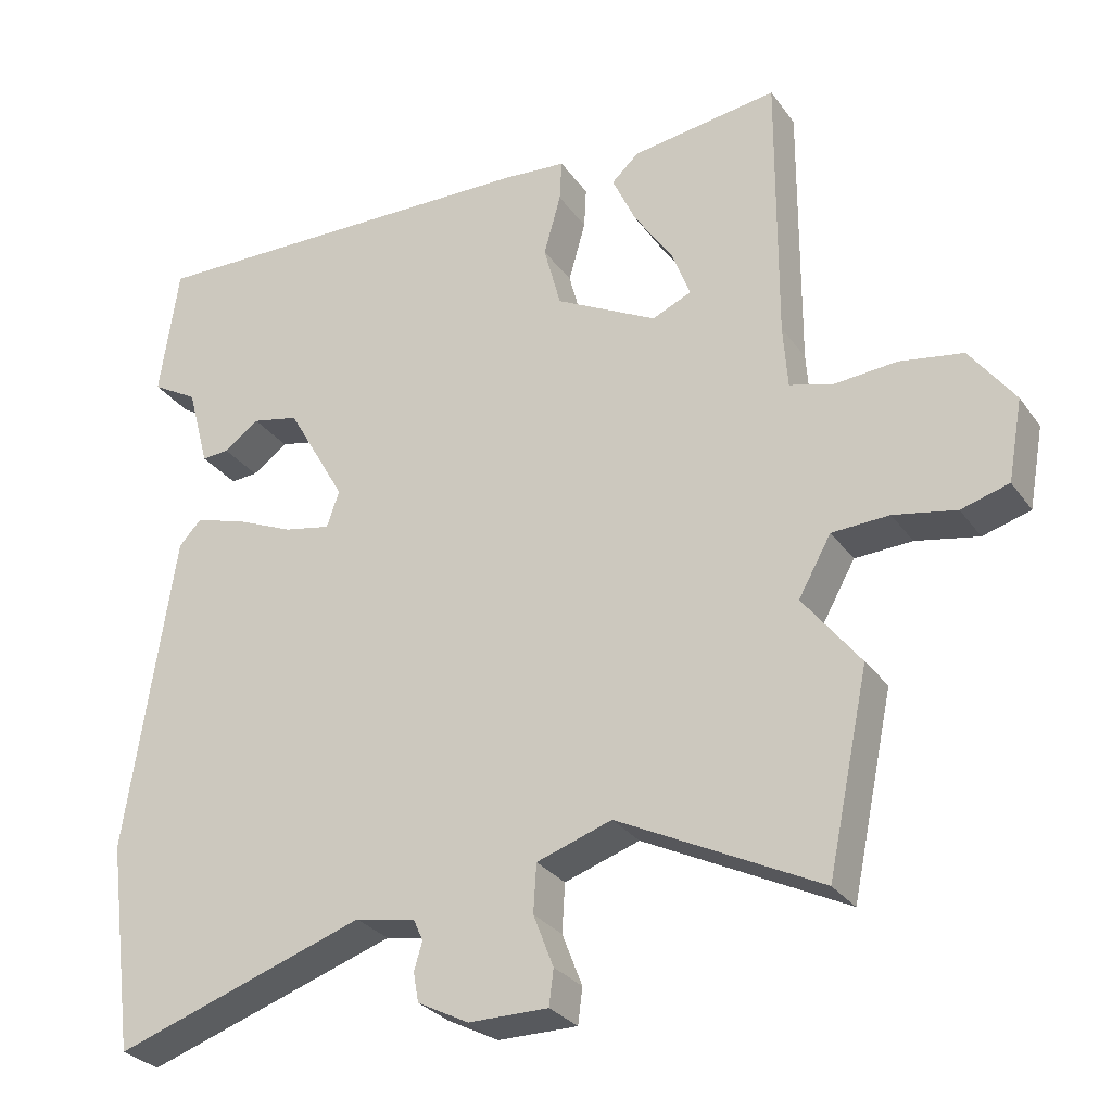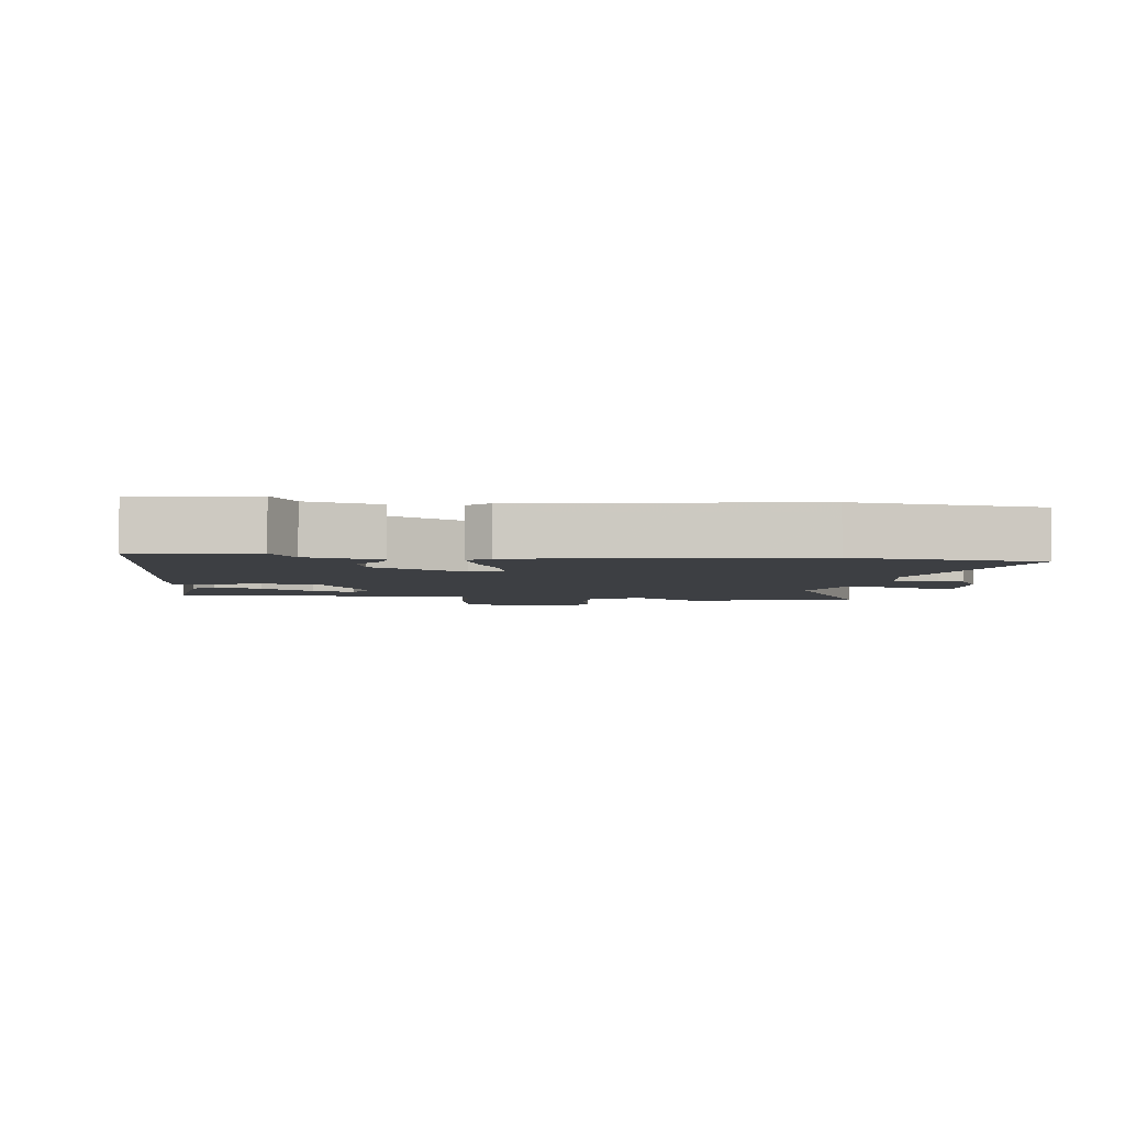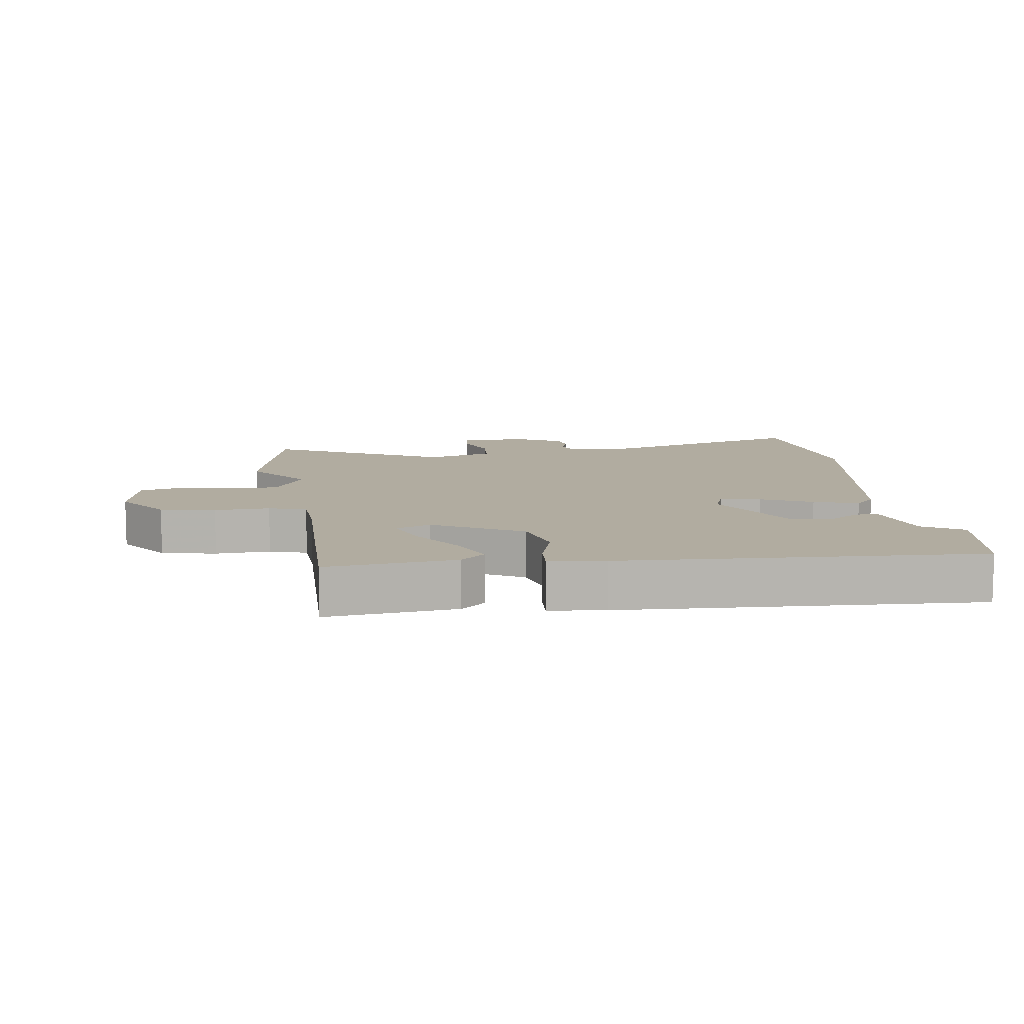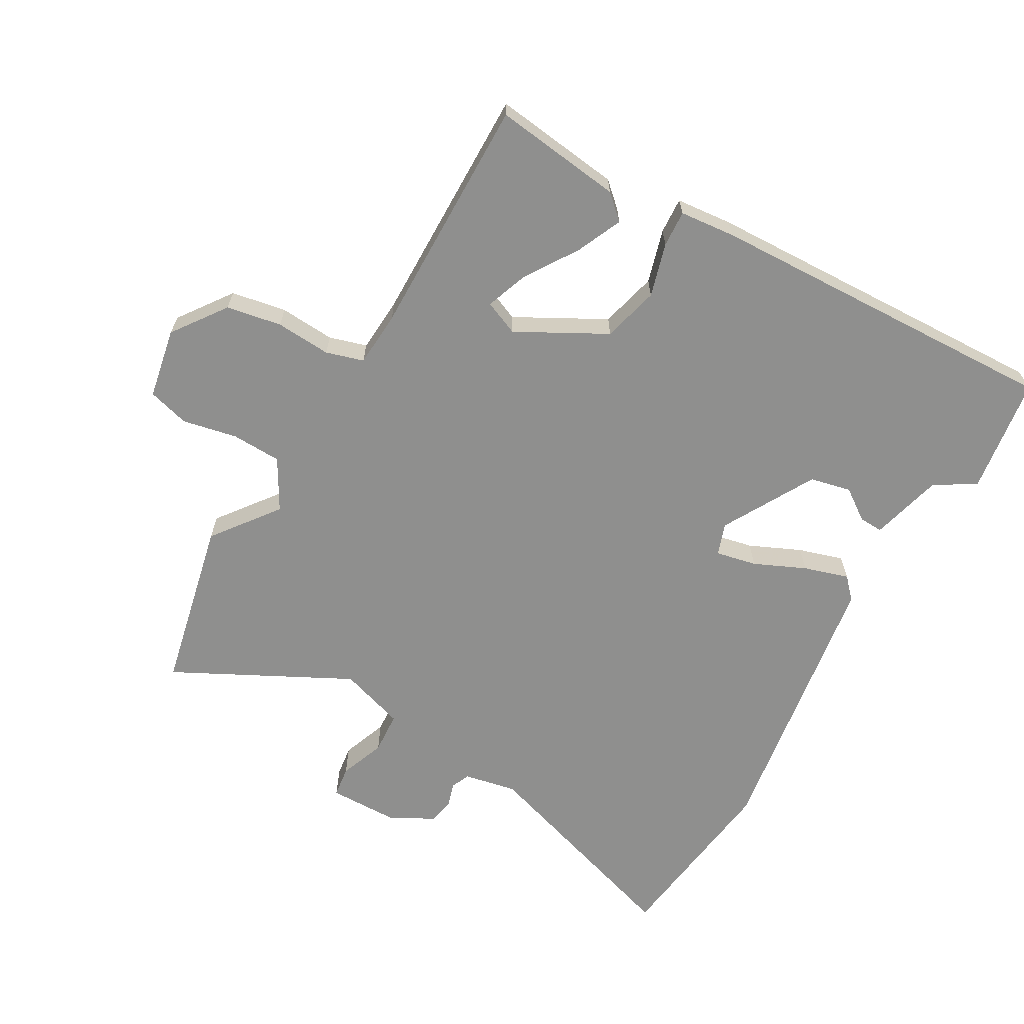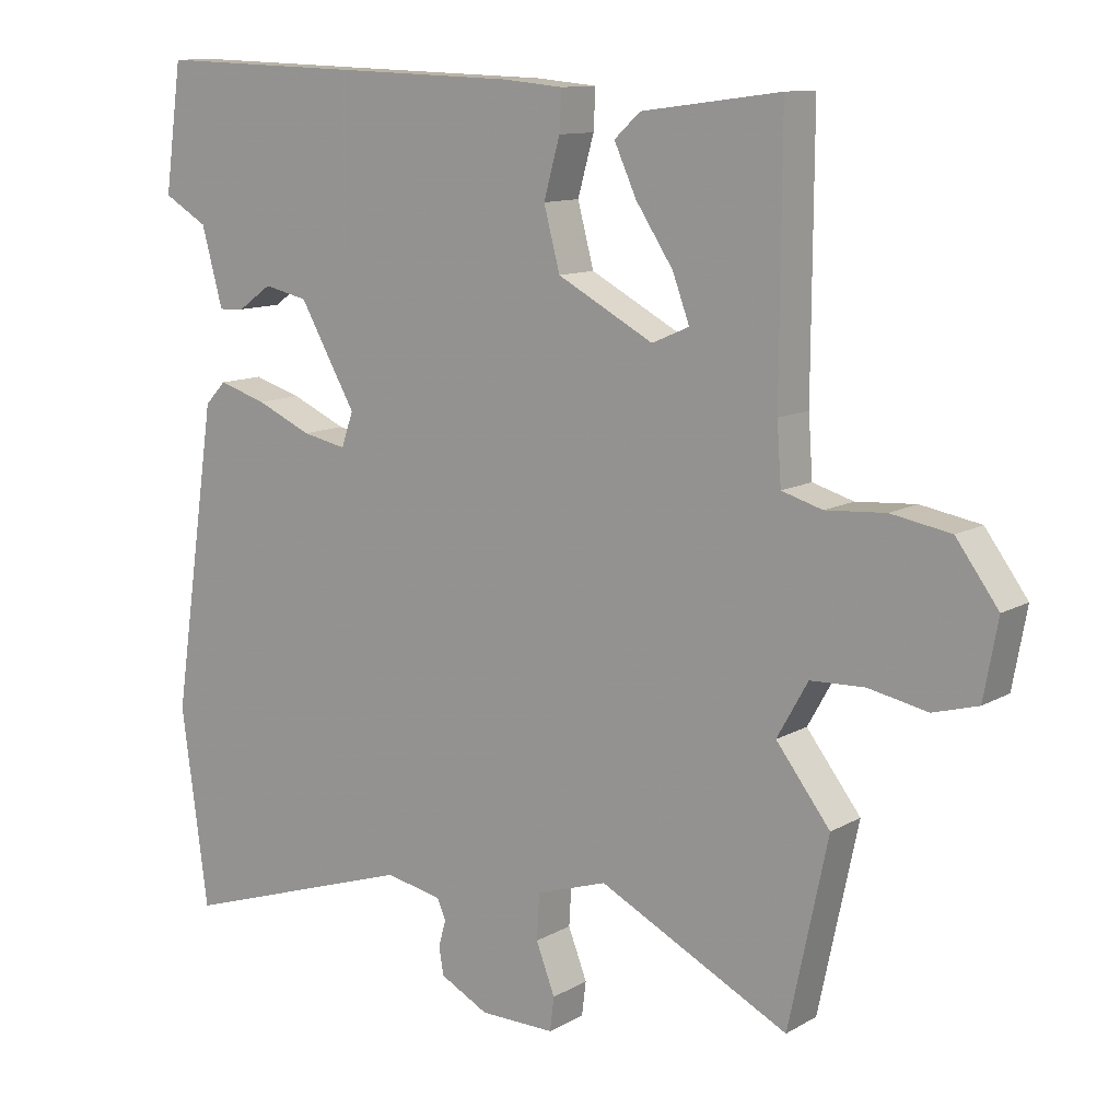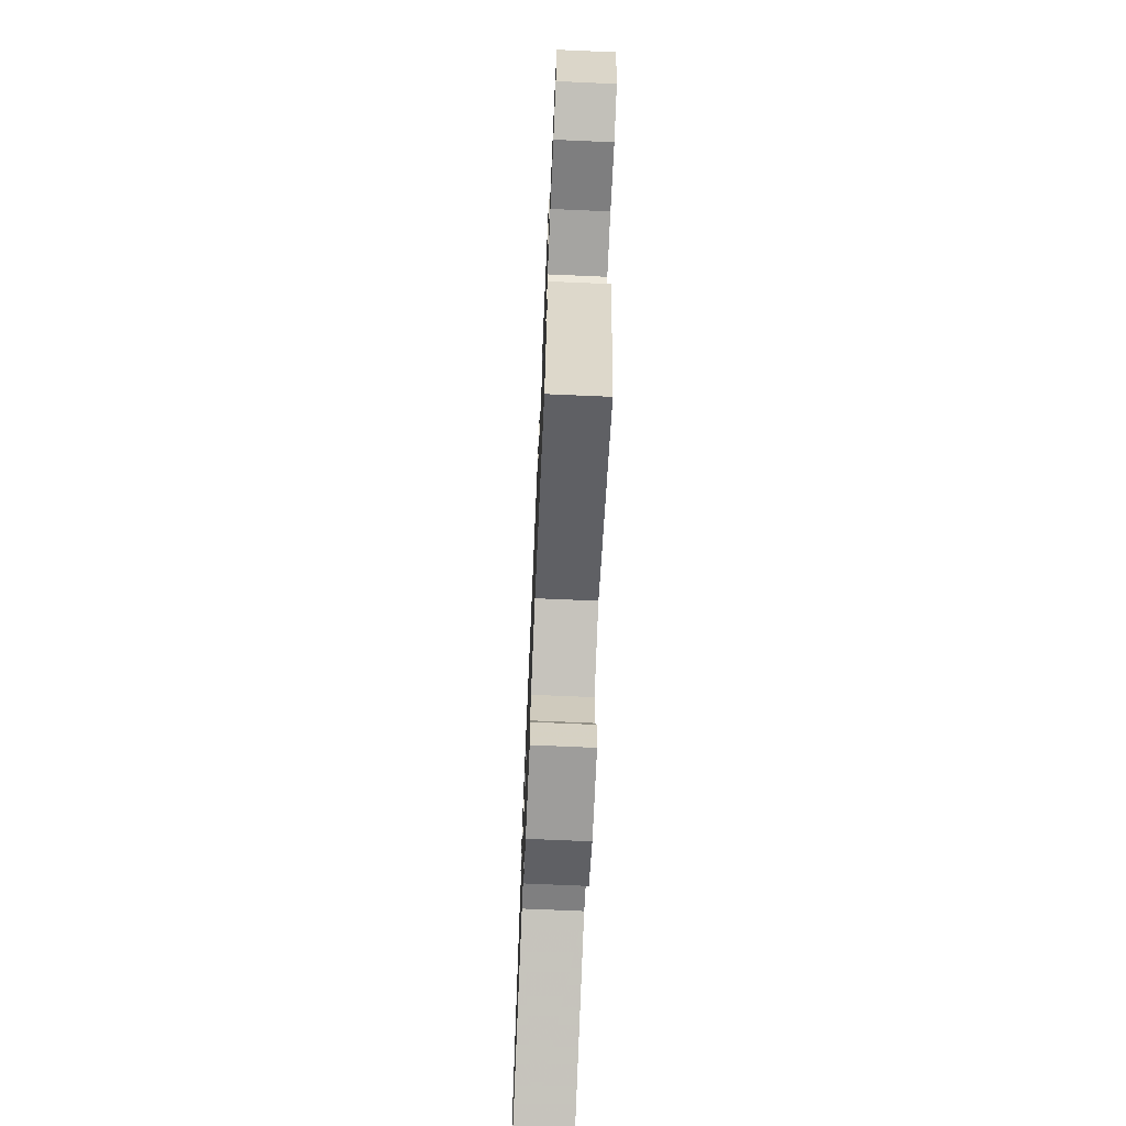
<metadata>
{"format":"obj","ext":"obj","renderer":"f3d","projection":"perspective","resolution":1024,"background":"white","views":[{"elev":-29.4,"azim":-151.2,"up":"+Z"},{"elev":-3.9,"azim":83.6,"up":"+Y"},{"elev":10.1,"azim":-7.3,"up":"+Y"},{"elev":-65.2,"azim":-29.4,"up":"+Y"},{"elev":11.4,"azim":-143.5,"up":"+Z"},{"elev":-71.0,"azim":-92.5,"up":"+Z"}]}
</metadata>
<code>
v -0.454 0.07 0.517
v -0.256 0.07 0.491
v -0.219 0.07 0.457
v -0.251 0.07 0.387
v -0.304 0.07 0.307
v -0.328 0.07 0.242
v -0.275 0.07 0.219
v -0.138 0.07 0.292
v -0.115 0.07 0.379
v -0.138 0.07 0.461
v -0.141 0.07 0.517
v -0.055 0.07 0.525
v 0.494 0.07 0.543
v 0.519 0.07 0.363
v 0.456 0.07 0.326
v 0.426 0.07 0.215
v 0.389 0.07 0.217
v 0.341 0.07 0.251
v 0.278 0.07 0.237
v 0.198 0.07 0.096
v 0.215 0.07 0.047
v 0.278 0.07 0.06
v 0.357 0.07 0.095
v 0.426 0.07 0.116
v 0.456 0.07 0.084
v 0.52 0.07 -0.351
v 0.482 0.07 -0.634
v 0.143 0.07 -0.523
v 0.062 0.07 -0.539
v 0.049 0.07 -0.568
v 0.06 0.07 -0.605
v 0.053 0.07 -0.645
v -0.016 0.07 -0.681
v -0.123 0.07 -0.682
v -0.129 0.07 -0.634
v -0.102 0.07 -0.564
v -0.106 0.07 -0.499
v -0.207 0.07 -0.466
v -0.478 0.07 -0.603
v -0.534 0.07 -0.339
v -0.457 0.07 -0.239
v -0.501 0.07 -0.161
v -0.578 0.07 -0.158
v -0.662 0.07 -0.175
v -0.726 0.07 -0.157
v -0.746 0.07 -0.048
v -0.686 0.07 0.034
v -0.601 0.07 0.049
v -0.516 0.07 0.043
v -0.458 0.07 0.06
v -0.452 0.07 0.145
v -0.454 0 0.517
v -0.256 0 0.491
v -0.219 0 0.457
v -0.251 0 0.387
v -0.304 0 0.307
v -0.328 0 0.242
v -0.275 0 0.219
v -0.138 0 0.292
v -0.115 0 0.379
v -0.138 0 0.461
v -0.141 0 0.517
v -0.055 0 0.525
v 0.494 0 0.543
v 0.519 0 0.363
v 0.456 0 0.326
v 0.426 0 0.215
v 0.389 0 0.217
v 0.341 0 0.251
v 0.278 0 0.237
v 0.198 0 0.096
v 0.215 0 0.047
v 0.278 0 0.06
v 0.357 0 0.095
v 0.426 0 0.116
v 0.456 0 0.084
v 0.52 0 -0.351
v 0.482 0 -0.634
v 0.143 0 -0.523
v 0.062 0 -0.539
v 0.049 0 -0.568
v 0.06 0 -0.605
v 0.053 0 -0.645
v -0.016 0 -0.681
v -0.123 0 -0.682
v -0.129 0 -0.634
v -0.102 0 -0.564
v -0.106 0 -0.499
v -0.207 0 -0.466
v -0.478 0 -0.603
v -0.534 0 -0.339
v -0.457 0 -0.239
v -0.501 0 -0.161
v -0.578 0 -0.158
v -0.662 0 -0.175
v -0.726 0 -0.157
v -0.746 0 -0.048
v -0.686 0 0.034
v -0.601 0 0.049
v -0.516 0 0.043
v -0.458 0 0.06
v -0.452 0 0.145
f 46 47 48 49
f 46 49 50
f 43 44 45 46
f 42 43 46 50
f 41 42 50
f 38 39 40 41
f 37 38 41 50
f 33 34 35 36
f 33 36 37
f 30 31 32 33
f 29 30 33 37
f 28 29 37 50
f 22 23 24 25
f 21 22 25 26
f 15 16 17 18
f 15 18 19
f 14 15 19
f 13 14 19
f 12 13 19
f 9 10 11 12
f 8 9 12 19
f 7 8 19 20
f 2 3 4 5
f 51 1 2 5
f 51 5 6
f 50 51 6 7
f 21 26 27 28
f 21 28 50
f 7 20 21 50
f 100 99 98 97
f 101 100 97
f 97 96 95 94
f 101 97 94 93
f 101 93 92
f 92 91 90 89
f 101 92 89 88
f 87 86 85 84
f 88 87 84
f 84 83 82 81
f 88 84 81 80
f 101 88 80 79
f 76 75 74 73
f 77 76 73 72
f 69 68 67 66
f 70 69 66
f 70 66 65
f 70 65 64
f 70 64 63
f 63 62 61 60
f 70 63 60 59
f 71 70 59 58
f 56 55 54 53
f 56 53 52 102
f 57 56 102
f 58 57 102 101
f 79 78 77 72
f 101 79 72
f 101 72 71 58
f 1 52 53 2
f 2 53 54 3
f 3 54 55 4
f 4 55 56 5
f 5 56 57 6
f 6 57 58 7
f 7 58 59 8
f 8 59 60 9
f 9 60 61 10
f 10 61 62 11
f 11 62 63 12
f 12 63 64 13
f 13 64 65 14
f 14 65 66 15
f 15 66 67 16
f 16 67 68 17
f 17 68 69 18
f 18 69 70 19
f 19 70 71 20
f 20 71 72 21
f 21 72 73 22
f 22 73 74 23
f 23 74 75 24
f 24 75 76 25
f 25 76 77 26
f 26 77 78 27
f 27 78 79 28
f 28 79 80 29
f 29 80 81 30
f 30 81 82 31
f 31 82 83 32
f 32 83 84 33
f 33 84 85 34
f 34 85 86 35
f 35 86 87 36
f 36 87 88 37
f 37 88 89 38
f 38 89 90 39
f 39 90 91 40
f 40 91 92 41
f 41 92 93 42
f 42 93 94 43
f 43 94 95 44
f 44 95 96 45
f 45 96 97 46
f 46 97 98 47
f 47 98 99 48
f 48 99 100 49
f 49 100 101 50
f 50 101 102 51
f 51 102 52 1

</code>
